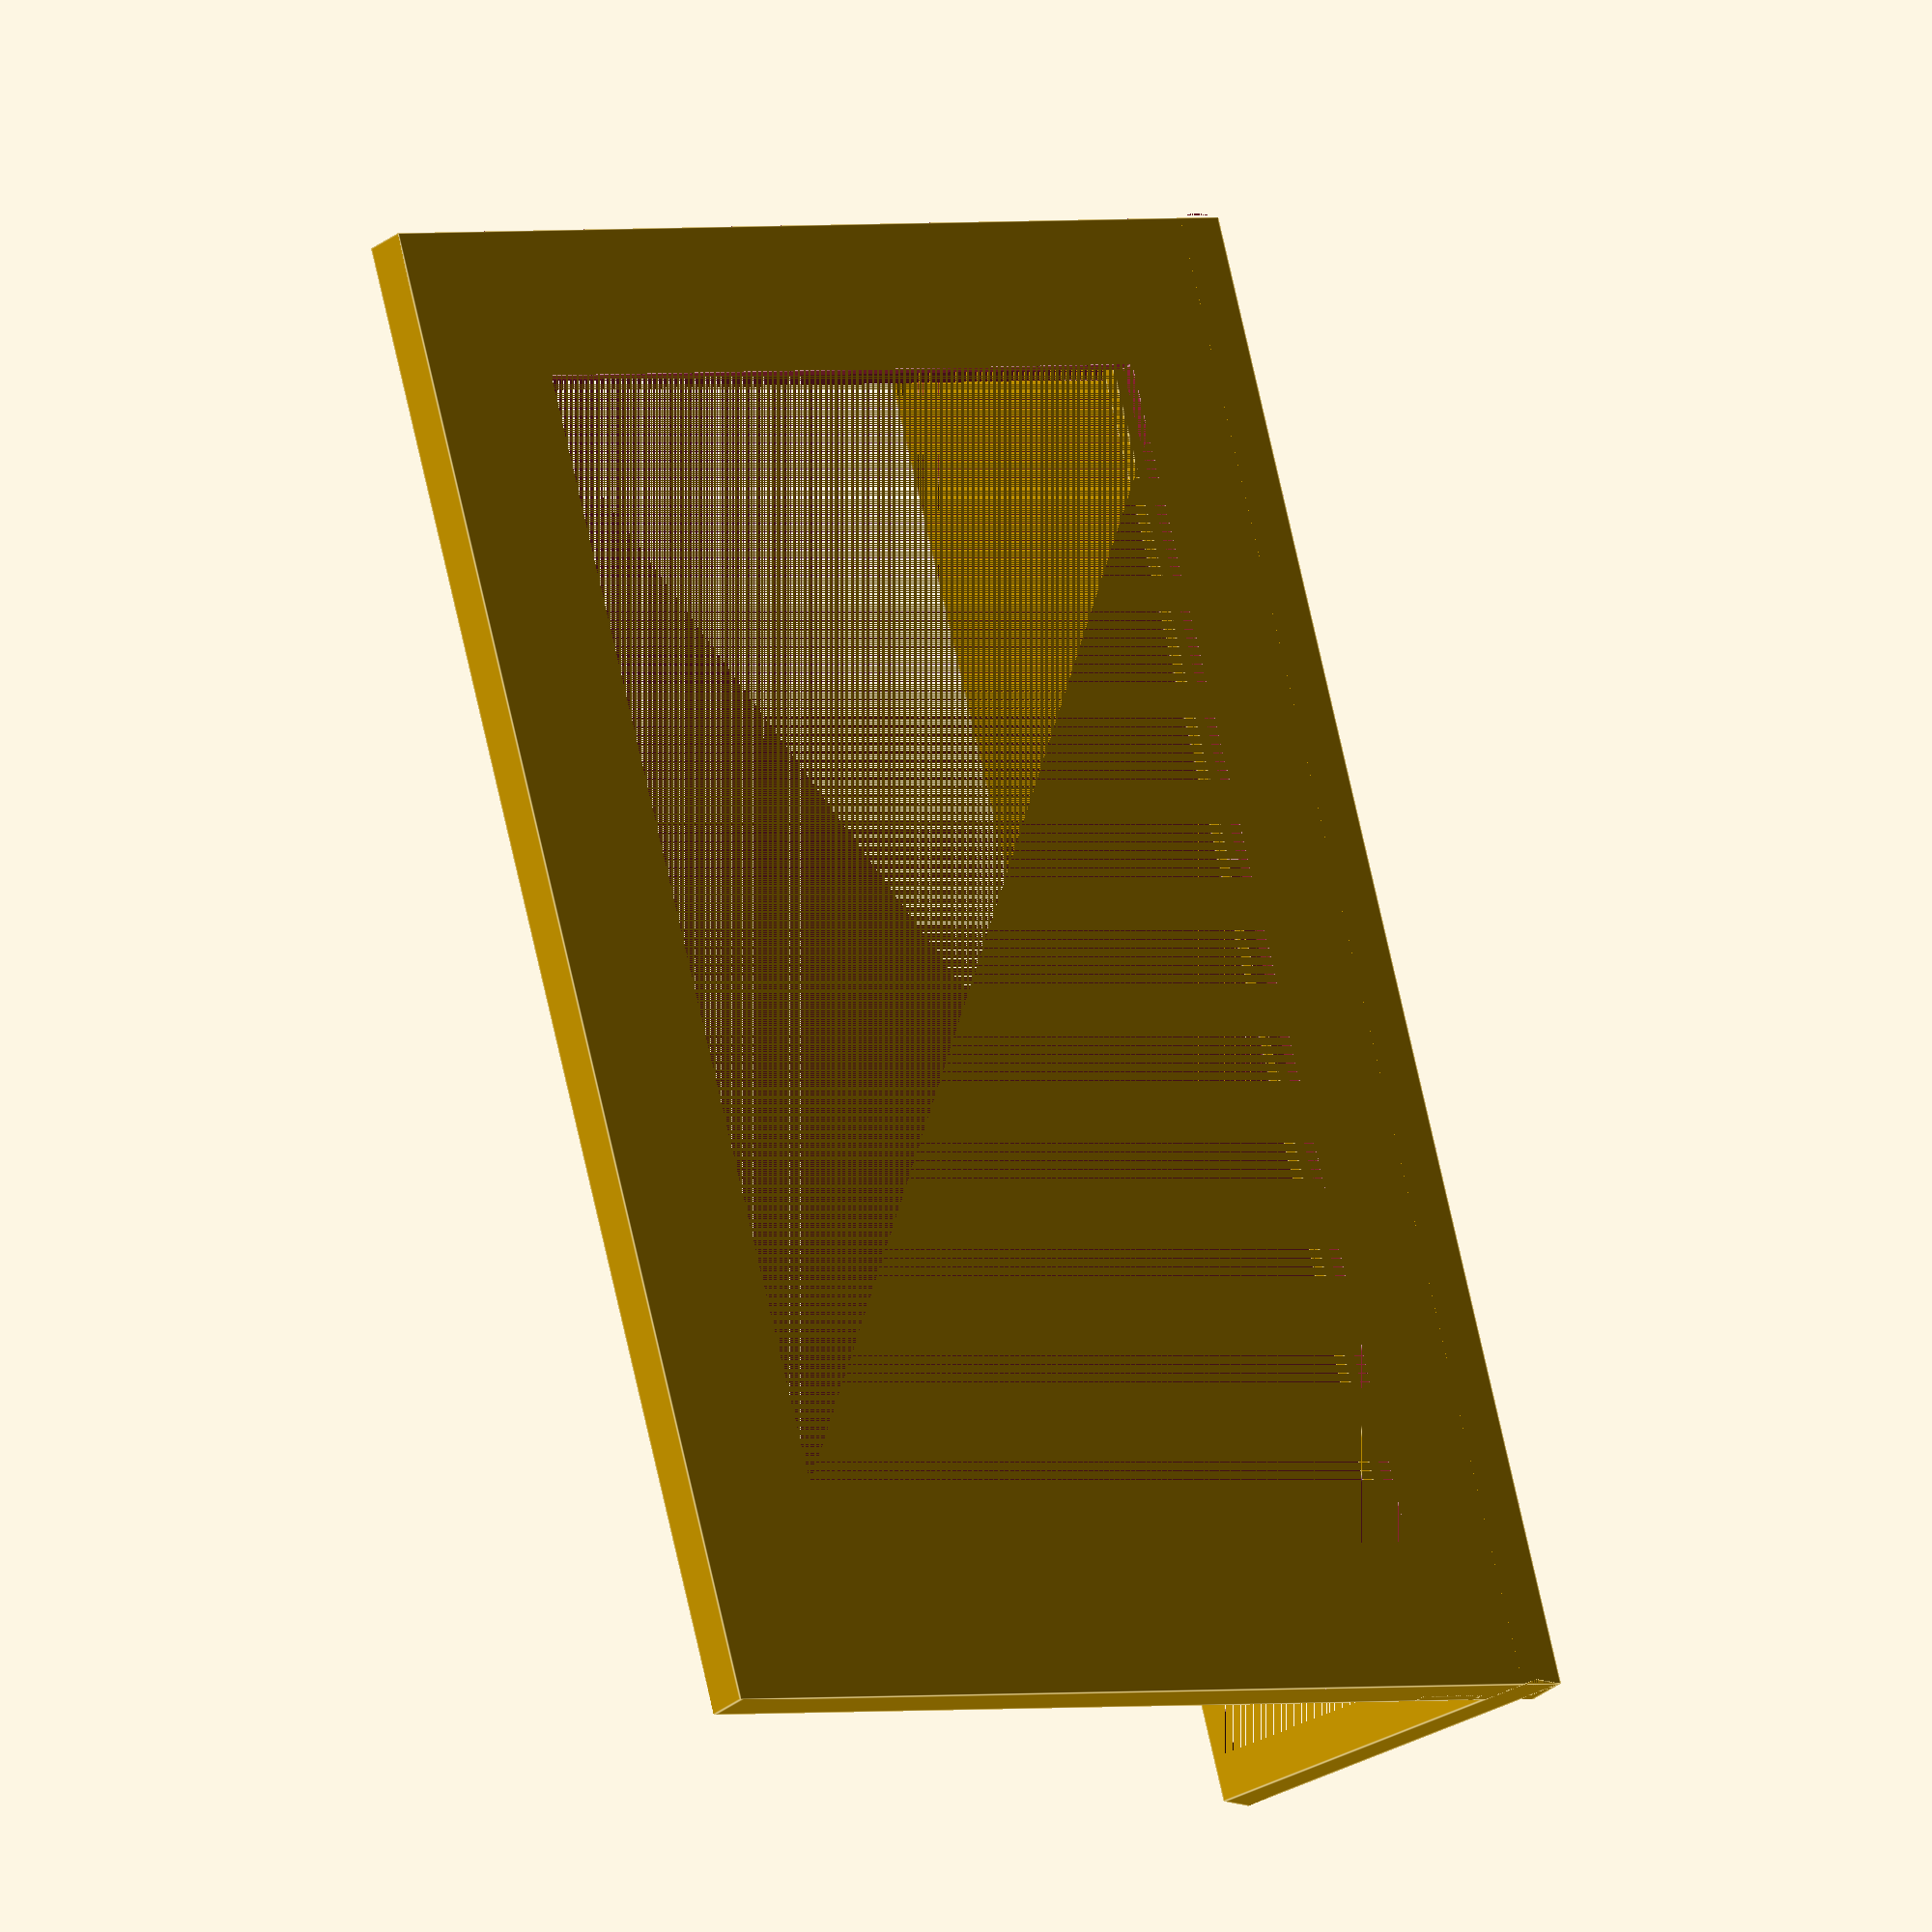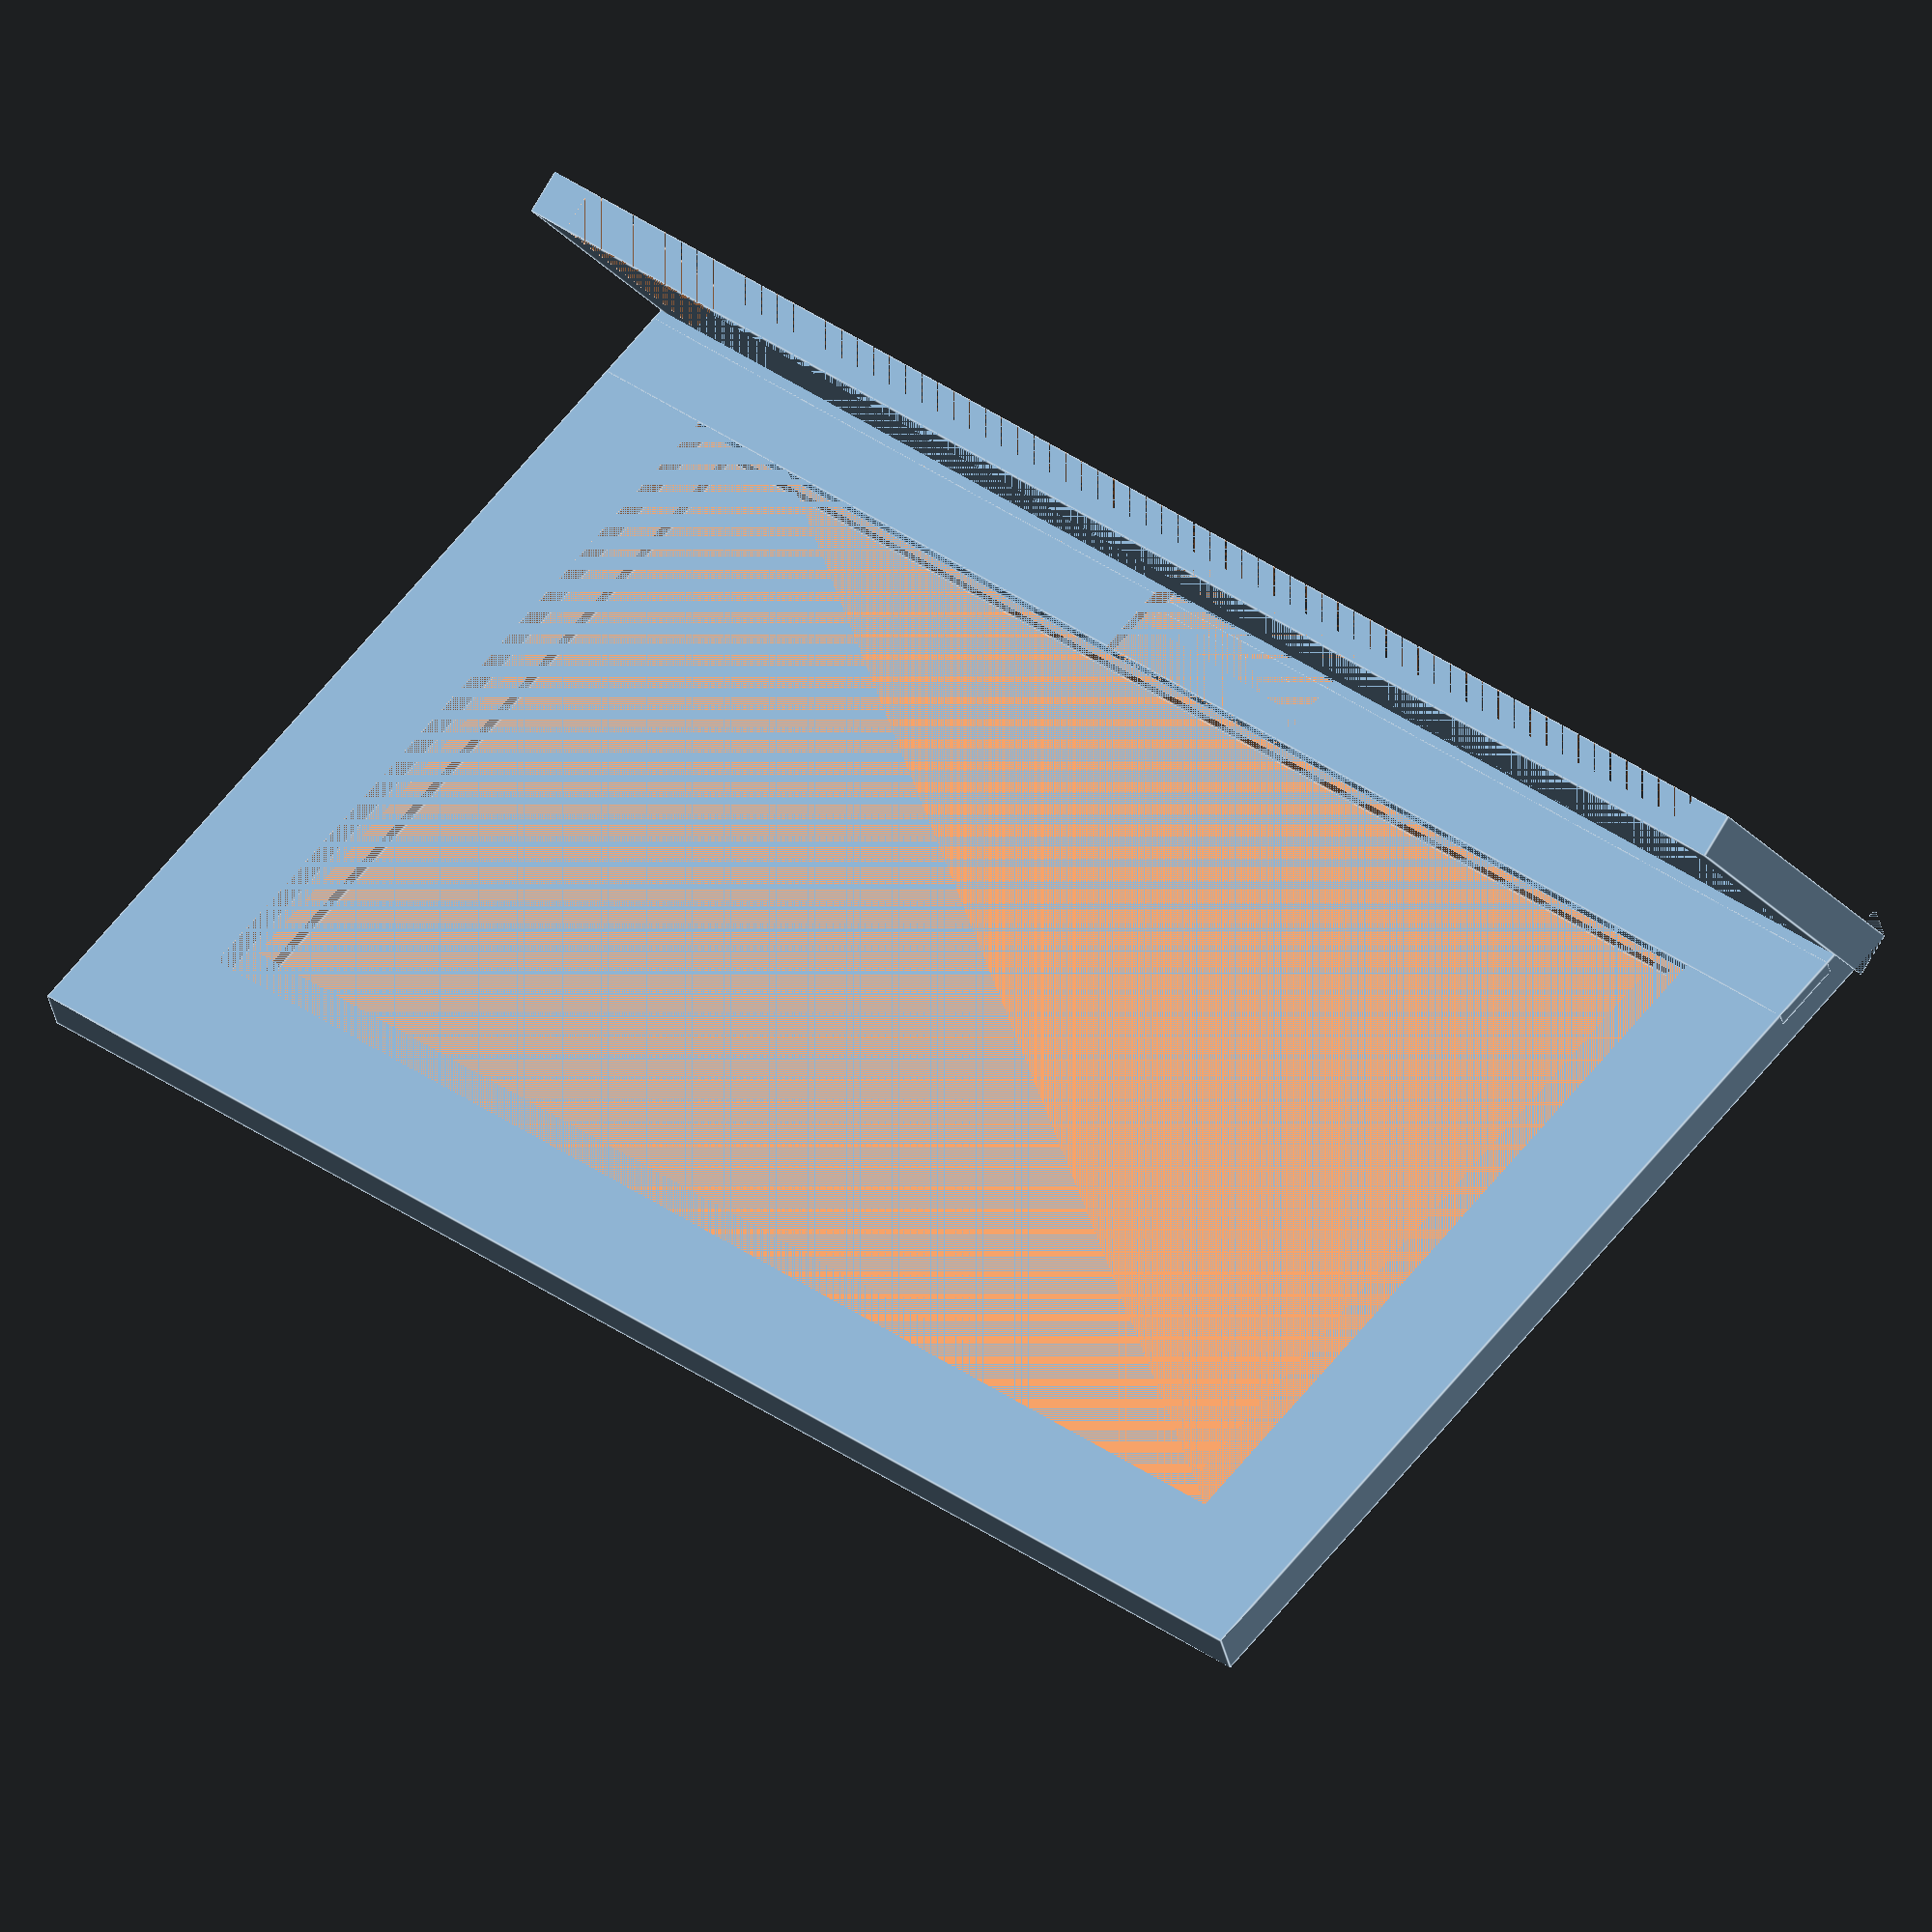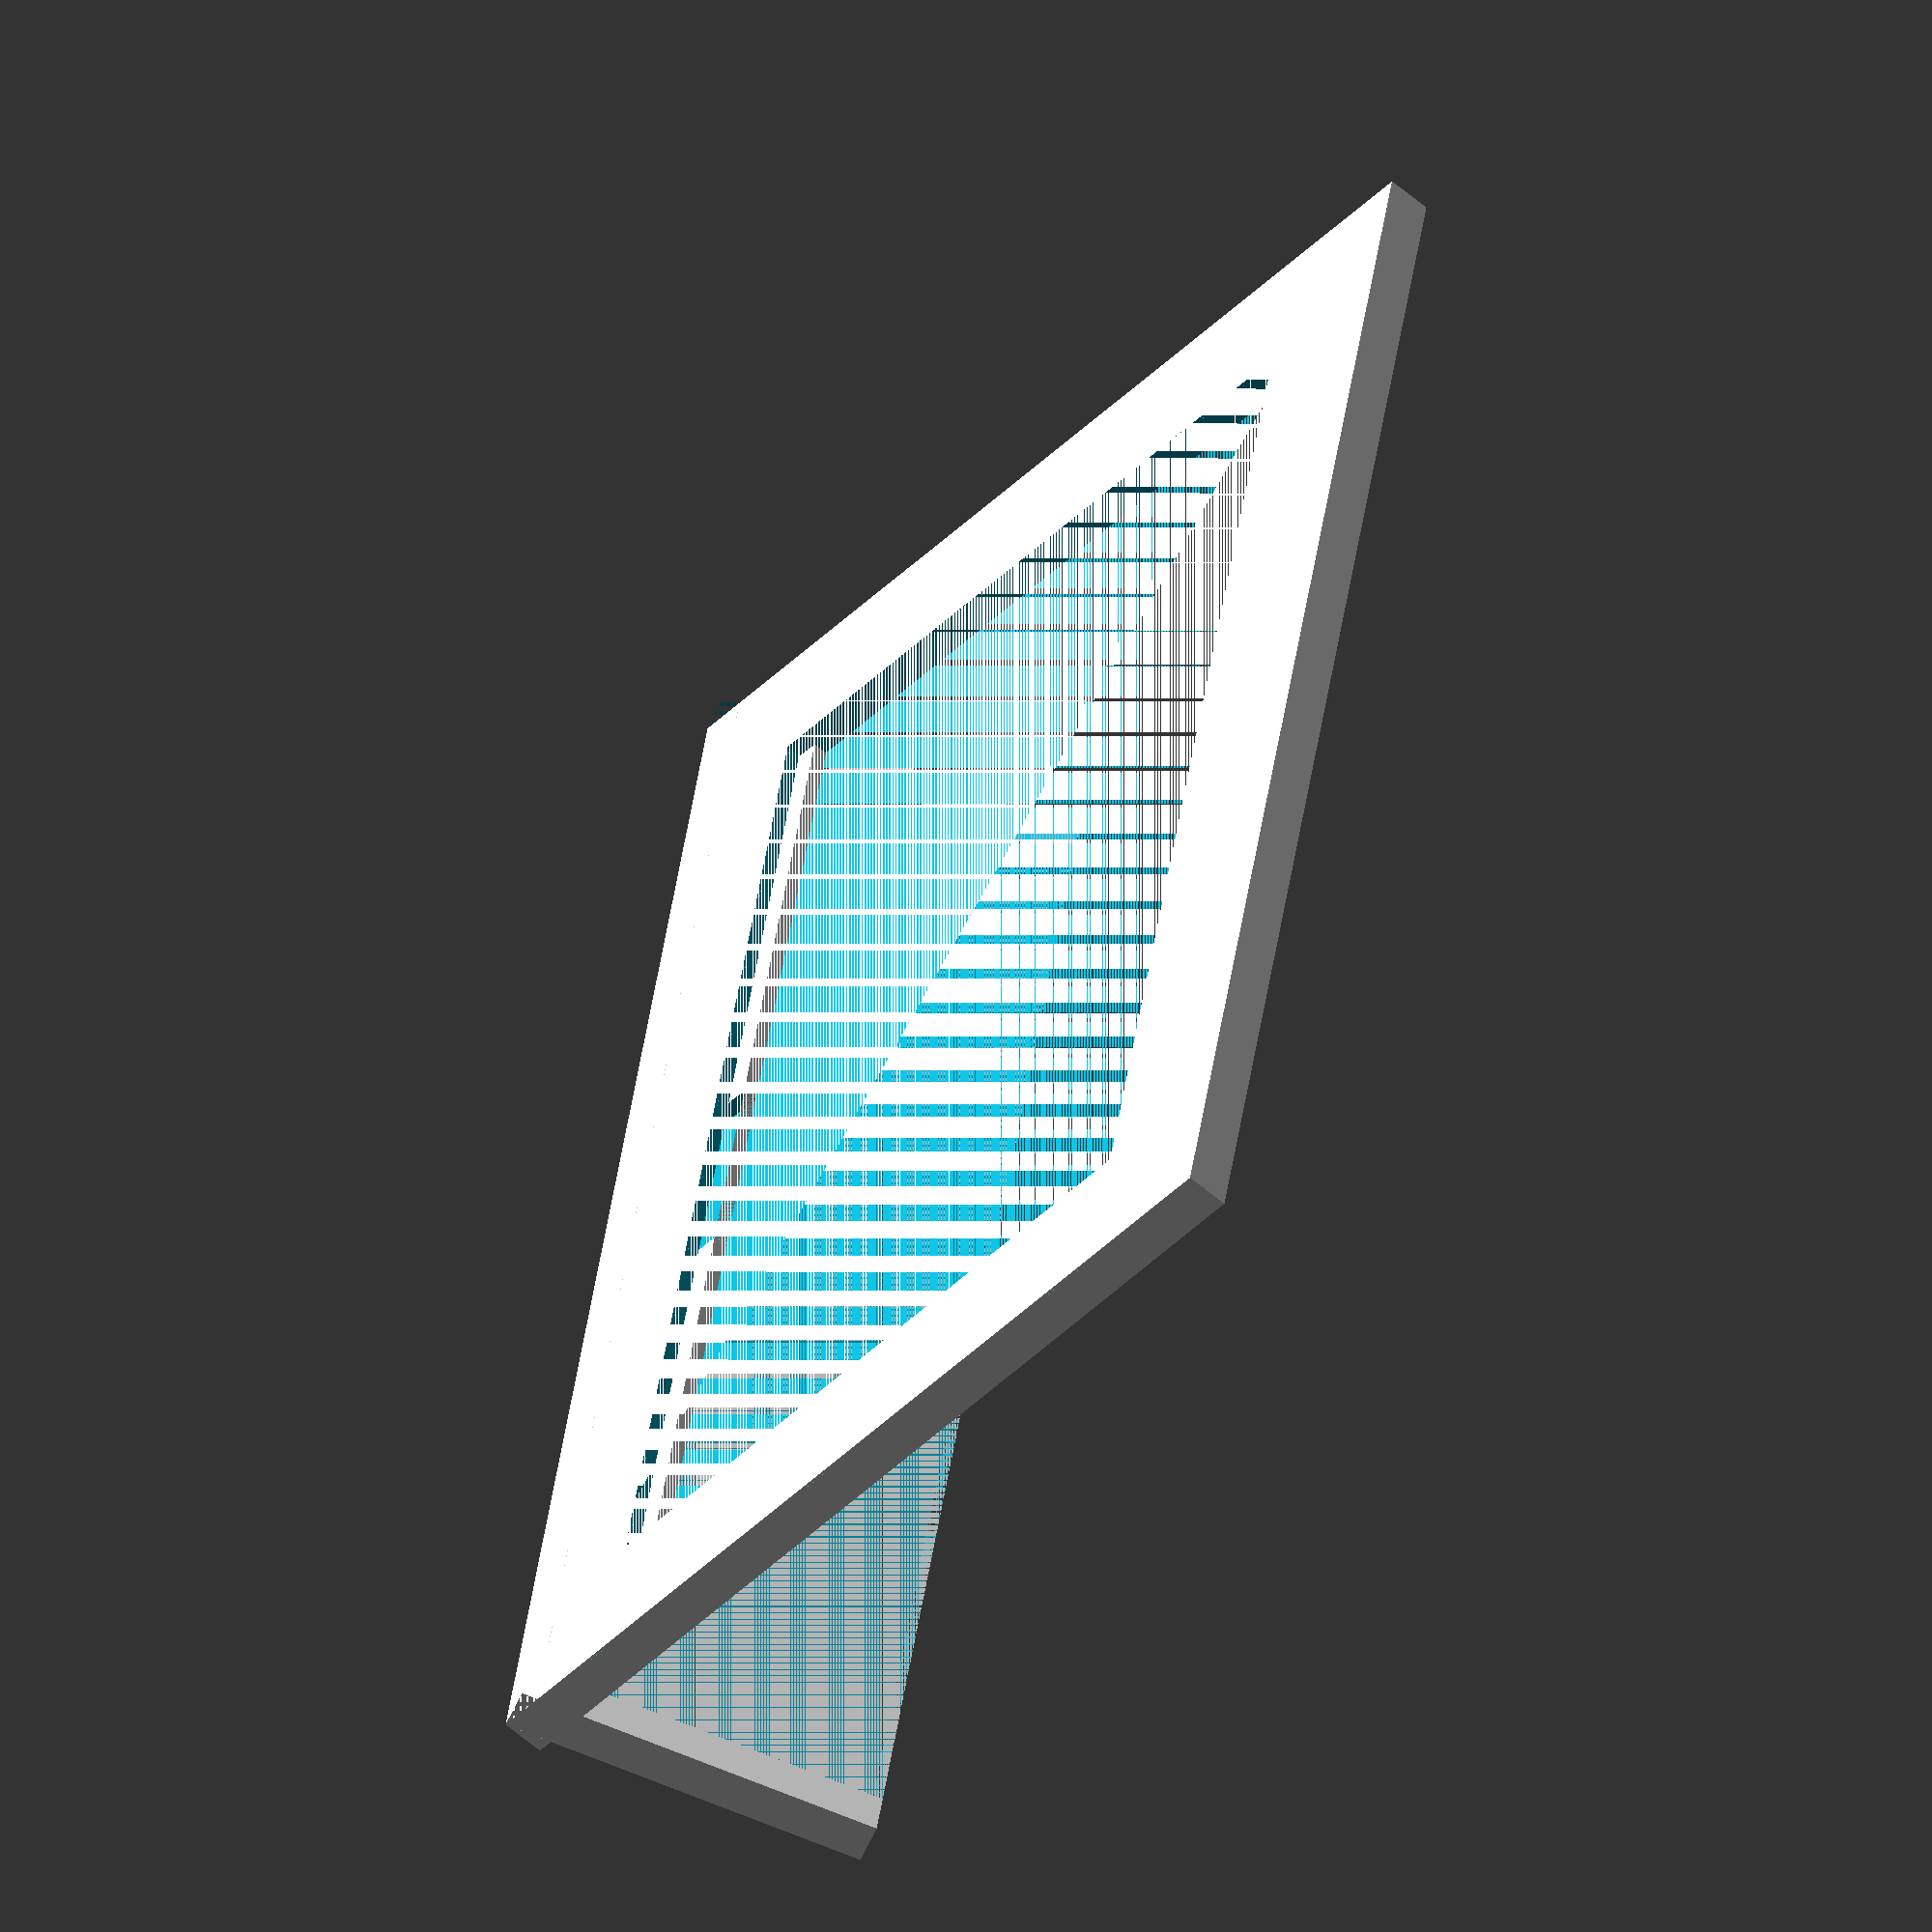
<openscad>
// TODO:
// 1. More space for cable, requires ~4mm below bottom of screen
// 2. Hold the screen in place better
// 3. Mount for raspi
//
// Maybe:
// - Bigger notch, so I don't have to clear out the debris?
// - It's a little transparent when the sun is behind it
// - Is angle best?
// - Maybe the slot should be on the sides instead of the bottom

module example_intersection()
{
  // Options for case
  thickness = 6;
  angle = 20;
  bezel = 20;
  base_depth = 50;
  cable_notch_width = 30;

  // Physical params of display
  screen_width = 163;
  screen_height = 97;
  inset = 4;
  bottom_inset = 10;
  inset_thickness = 2;

  // Computed params
  frame_outside_width = screen_width + 2 * bezel;
  frame_outside_height = screen_height + 2 * bezel;

  leftover_inset = bezel - inset;
  leftover_bottom_inset = bezel - bottom_inset;

  // Increasing X: Left to right, looking straight on
  // Increasing Y: Down to up, looking straight on
  // Increazing Z: Front to back, looking straight on

  rotate([0,0,0]) {
    // Main frame
    difference() {
      rotate([angle, 0, 0]) {
        difference() {
          union() {
            difference() {
              // Main housing
              cube([frame_outside_width, frame_outside_height, thickness], center=false);

              // Punch a hole all the way through for visible part of the screen
              translate([bezel,bezel,0]) {
                cube([screen_width, screen_height, thickness], center= false);
              };

              // Slightly larger inset a bit around edges
              // Leaves inset_thickness remaining
              translate([leftover_inset, leftover_bottom_inset, inset_thickness]) {
                cube([screen_width + 2 * inset, screen_height + bottom_inset + inset, thickness-inset_thickness], center = false);
              };
            };

            // Add a back for the little slot
            translate([0, leftover_bottom_inset, thickness - inset_thickness]) {
              cube([frame_outside_width, bottom_inset, inset_thickness], center = false);
            };
          };

          // Remove a notch for the cable:
          translate([(frame_outside_width - cable_notch_width) / 2, 0, inset_thickness]) {
            cube([cable_notch_width, bezel, thickness - inset_thickness], center = false);
          };
        };
      };


      // strip the lip off the bottom:
      void_height = 10;
      void_depth = 40;
      translate([0, void_height * -1, void_depth / 2 * -1]) {
        cube([frame_outside_width, void_height, void_depth], center=false);
      }
    }

    // Base
    difference() {
      cube([frame_outside_width, thickness, base_depth]);

      translate([thickness, 0, 0]) {
        cube([frame_outside_width - thickness * 2, thickness, base_depth]);
      }

      // strip the lip off the front:
      translate([0, 0, thickness * -1]) {
        rotate([angle, 0, 0]) {
          cube([frame_outside_width, frame_outside_height, thickness], center=false);
        }
      }
    }
  }
}

example_intersection();

</openscad>
<views>
elev=33.6 azim=112.4 roll=125.3 proj=o view=edges
elev=20.0 azim=214.3 roll=24.1 proj=o view=edges
elev=248.4 azim=70.0 roll=292.3 proj=o view=solid
</views>
